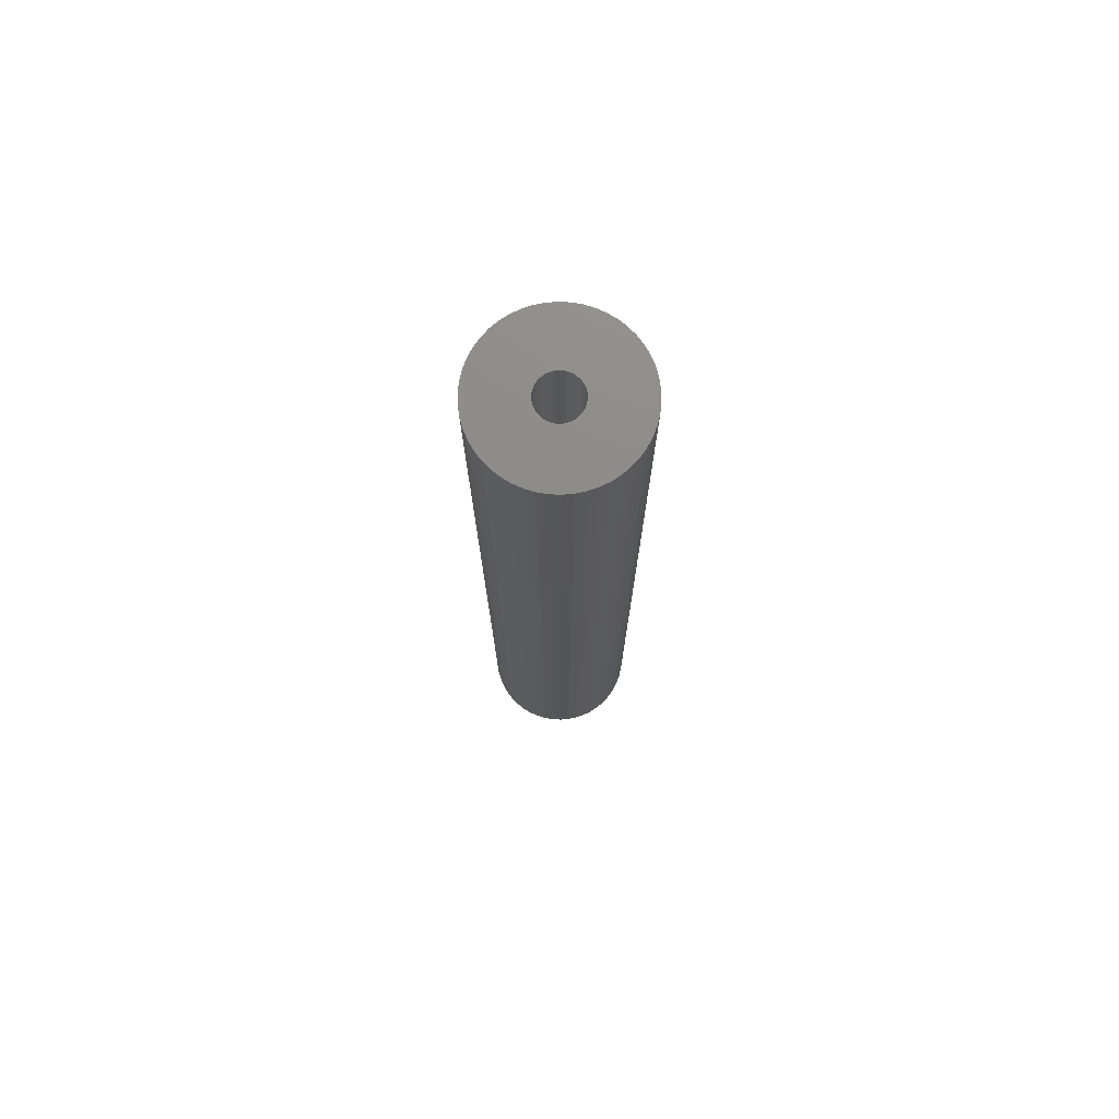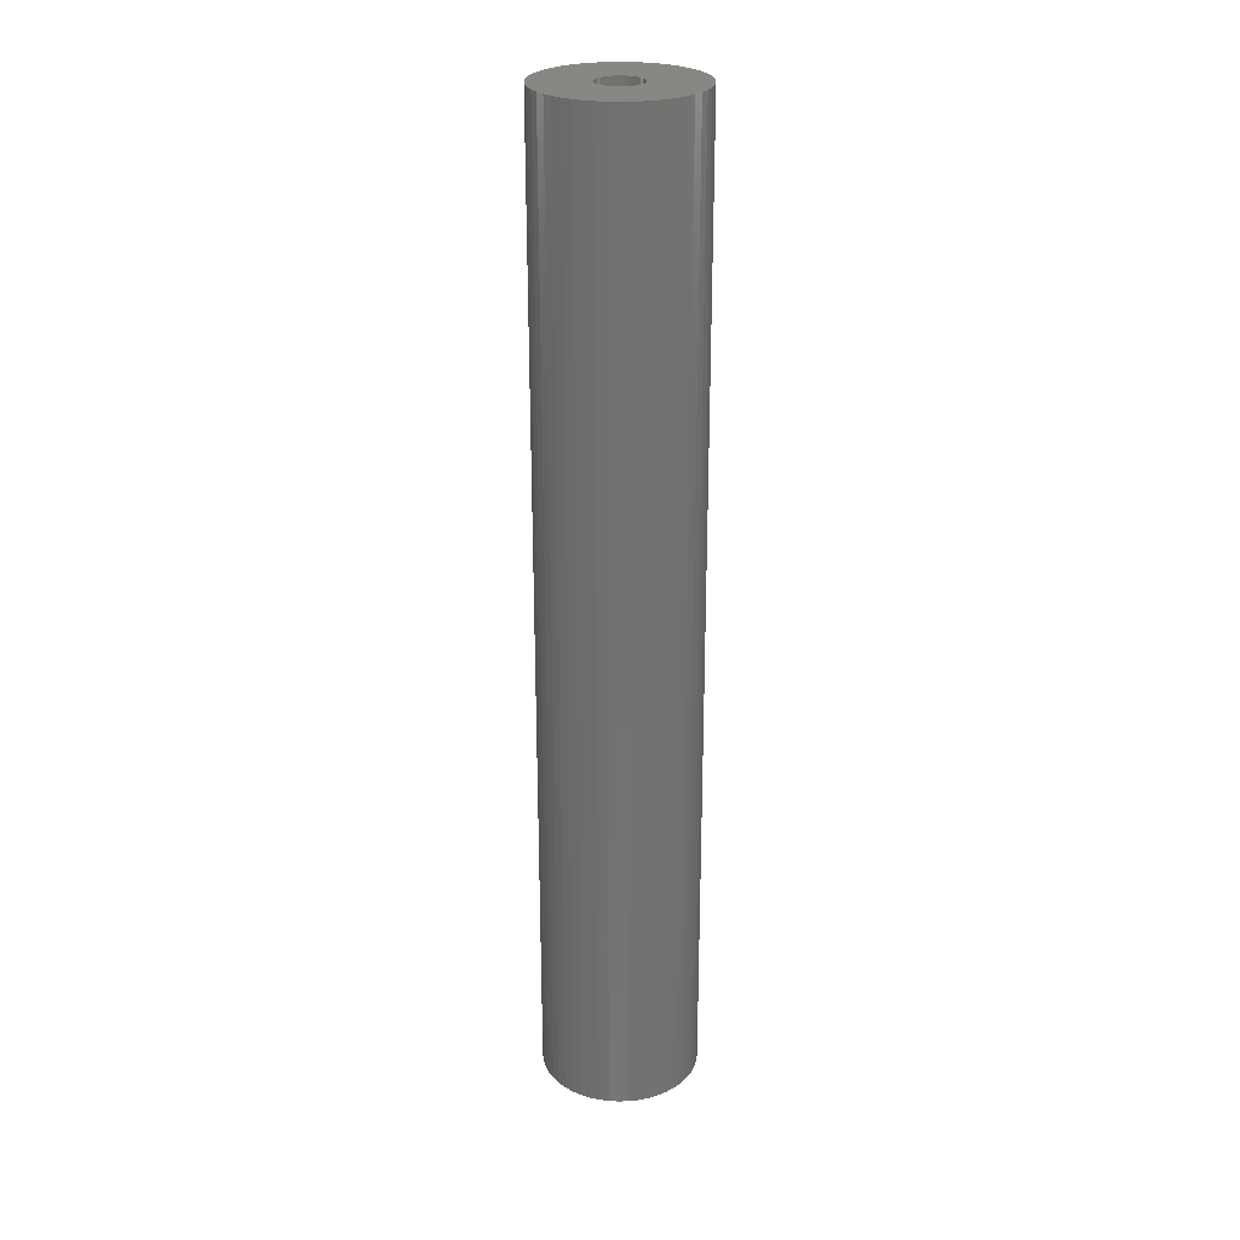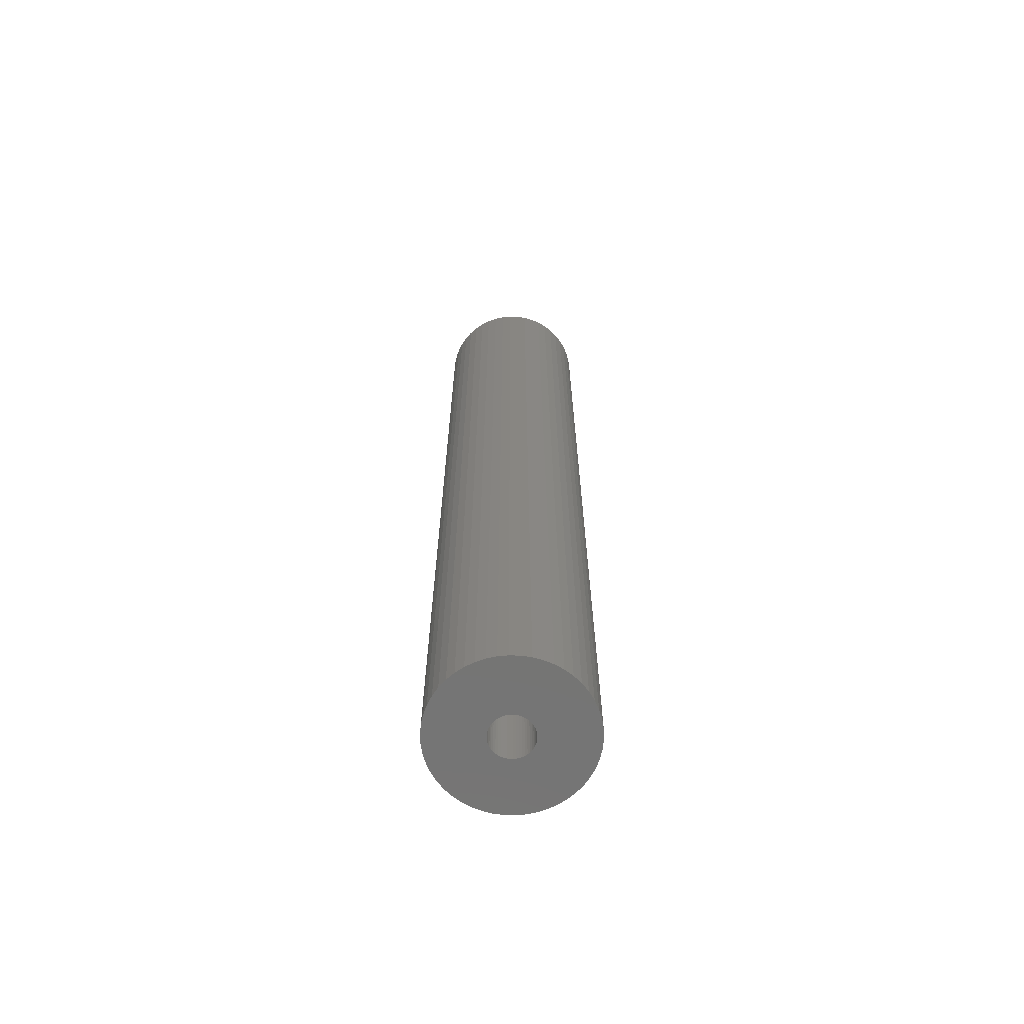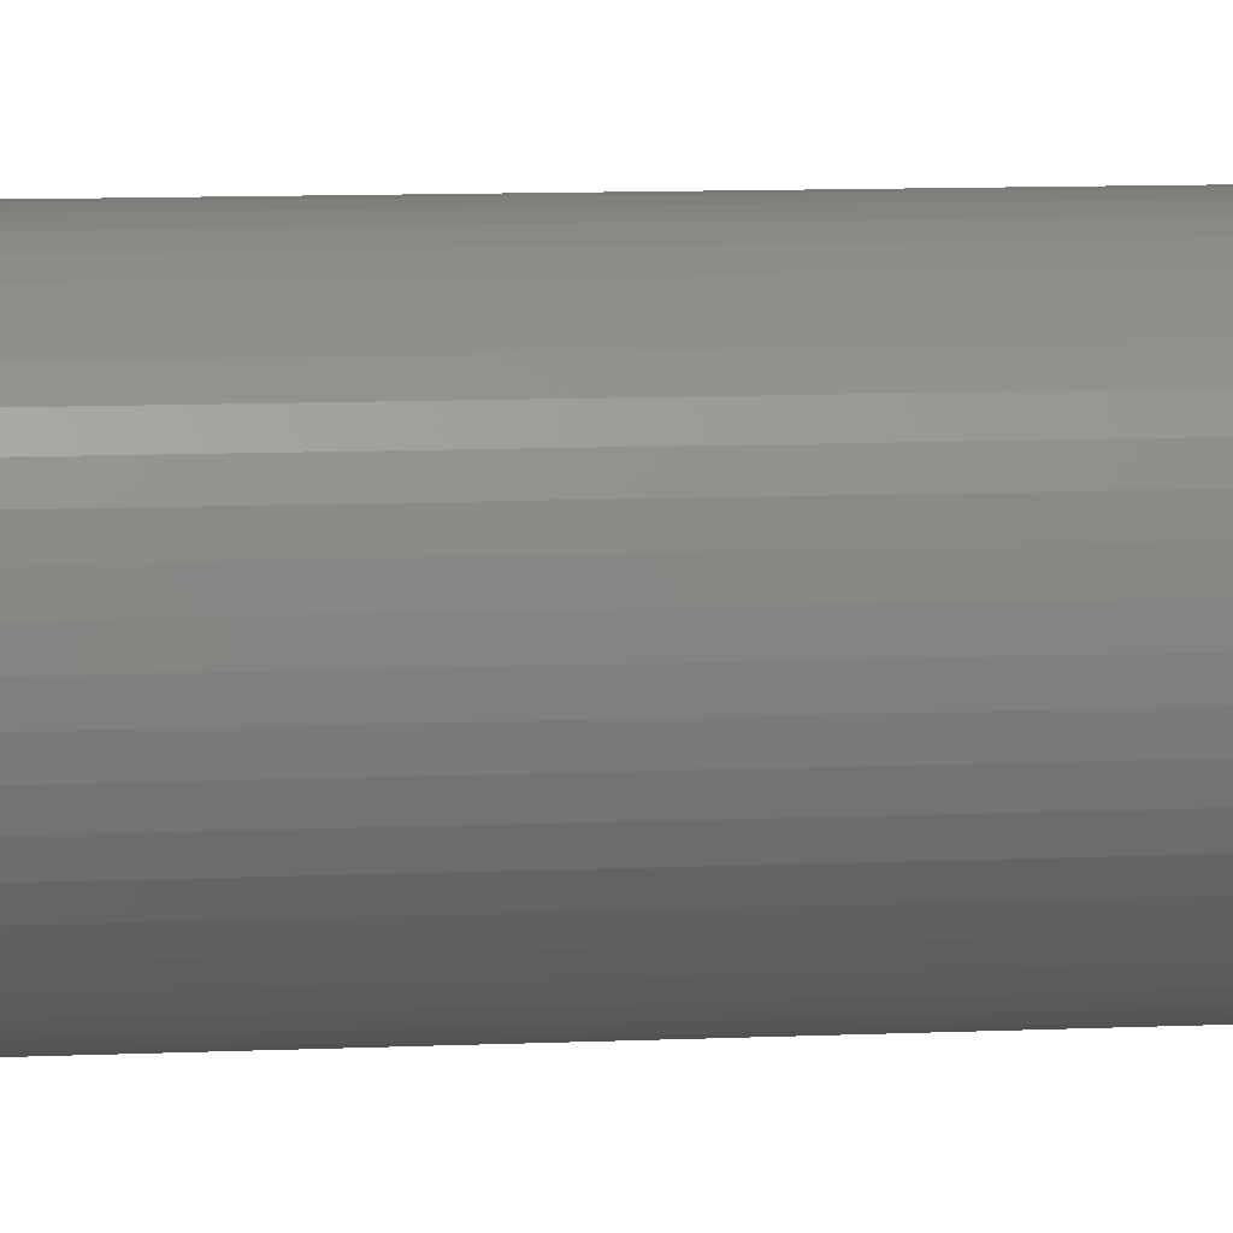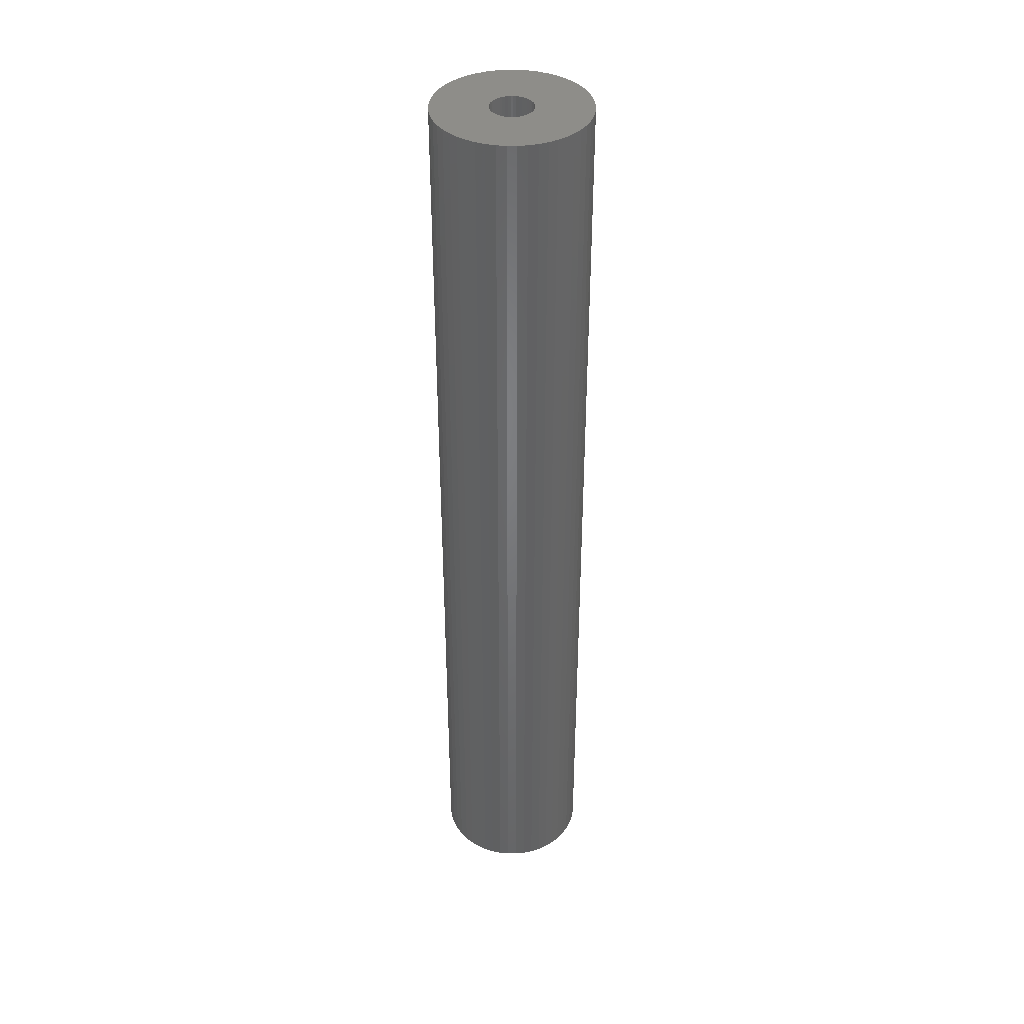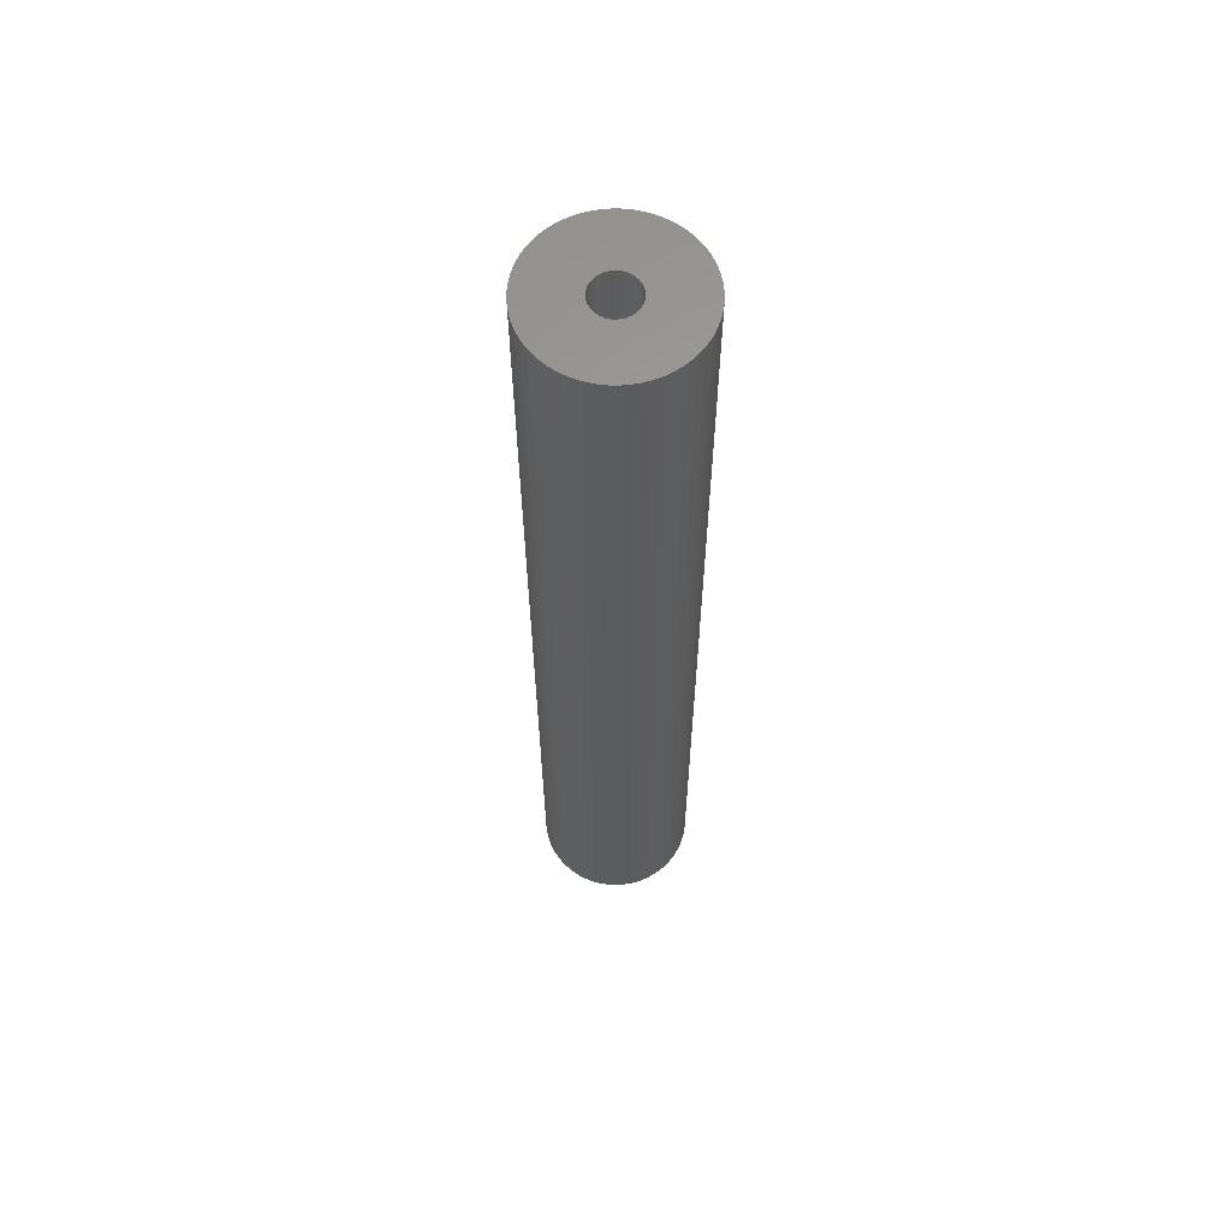
<metadata>
{"format":"stl","ext":"stl","renderer":"f3d","projection":"perspective","resolution":1024,"background":"white","views":[{"elev":75.2,"azim":-119.9,"up":"+Z"},{"elev":25.9,"azim":134.0,"up":"+Z"},{"elev":-66.9,"azim":171.1,"up":"+Z"},{"elev":6.1,"azim":79.7,"up":"+Y"},{"elev":39.3,"azim":144.0,"up":"+Z"},{"elev":61.9,"azim":135.9,"up":"+Z"}]}
</metadata>
<code>
# stl→obj: 200 verts, 400 faces
v 6.5 0 40.5
v 6.449 0.8147 -40.5
v 6.449 0.8147 40.5
v 6.5 0 -40.5
v -6.5 0 -40.5
v -6.449 0.8147 40.5
v -6.449 0.8147 -40.5
v -6.5 0 40.5
v 0.4081 6.487 -40.5
v -0.4081 6.487 40.5
v 0.4081 6.487 40.5
v -0.4081 6.487 -40.5
v -0.4081 -6.487 -40.5
v 0.4081 -6.487 40.5
v -0.4081 -6.487 40.5
v 0.4081 -6.487 -40.5
v 4.738 4.45 -40.5
v 4.143 5.008 40.5
v 4.738 4.45 40.5
v 4.143 5.008 -40.5
v -4.143 5.008 -40.5
v -4.738 4.45 40.5
v -4.143 5.008 40.5
v -4.738 4.45 -40.5
v -2.009 6.182 -40.5
v -2.768 5.881 40.5
v -2.009 6.182 40.5
v -2.768 5.881 -40.5
v 5.696 -3.131 40.5
v 6.044 -2.393 -40.5
v 6.044 -2.393 40.5
v 5.696 -3.131 -40.5
v 6.044 2.393 40.5
v 5.696 3.131 -40.5
v 5.696 3.131 40.5
v 6.044 2.393 -40.5
v 5.259 3.821 -40.5
v 5.259 3.821 40.5
v 2.768 5.881 -40.5
v 2.009 6.182 40.5
v 2.768 5.881 40.5
v 2.009 6.182 -40.5
v 1.218 6.385 40.5
v 1.218 6.385 -40.5
v 3.483 5.488 -40.5
v 3.483 5.488 40.5
v -6.044 2.393 -40.5
v -5.696 3.131 40.5
v -5.696 3.131 -40.5
v -6.044 2.393 40.5
v -5.259 3.821 -40.5
v -5.259 3.821 40.5
v -6.296 1.616 -40.5
v -6.296 1.616 40.5
v -1.218 6.385 40.5
v -1.218 6.385 -40.5
v 1.218 -6.385 40.5
v 1.218 -6.385 -40.5
v 2.009 -6.182 -40.5
v 2.768 -5.881 40.5
v 2.009 -6.182 40.5
v 2.768 -5.881 -40.5
v 6.296 1.616 40.5
v 6.296 1.616 -40.5
v 1.8 0 40.5
v 1.786 0.2256 40.5
v 6.449 -0.8147 40.5
v 1.743 0.4476 40.5
v 1.786 -0.2256 40.5
v 1.674 0.6626 40.5
v 6.296 -1.616 40.5
v 1.577 0.8672 40.5
v 1.743 -0.4476 40.5
v 1.456 1.058 40.5
v 1.312 1.232 40.5
v 1.674 -0.6626 40.5
v 1.147 1.387 40.5
v 0.9645 1.52 40.5
v 1.577 -0.8672 40.5
v 0.7664 1.629 40.5
v 5.259 -3.821 40.5
v 1.456 -1.058 40.5
v 0.5562 1.712 40.5
v 0.3373 1.768 40.5
v 0.113 1.796 40.5
v -0.113 1.796 40.5
v -0.3373 1.768 40.5
v -0.5562 1.712 40.5
v -0.7664 1.629 40.5
v -0.9645 1.52 40.5
v -3.483 5.488 40.5
v -1.147 1.387 40.5
v -1.312 1.232 40.5
v -1.456 1.058 40.5
v 4.738 -4.45 40.5
v 1.312 -1.232 40.5
v 4.143 -5.008 40.5
v 1.147 -1.387 40.5
v 3.483 -5.488 40.5
v 0.9645 -1.52 40.5
v 0.7664 -1.629 40.5
v 0.5562 -1.712 40.5
v 0.3373 -1.768 40.5
v 0.113 -1.796 40.5
v -0.113 -1.796 40.5
v -0.3373 -1.768 40.5
v -1.218 -6.385 40.5
v -0.5562 -1.712 40.5
v -2.009 -6.182 40.5
v -0.7664 -1.629 40.5
v -2.768 -5.881 40.5
v -0.9645 -1.52 40.5
v -3.483 -5.488 40.5
v -1.147 -1.387 40.5
v -4.143 -5.008 40.5
v -1.312 -1.232 40.5
v -4.738 -4.45 40.5
v -1.456 -1.058 40.5
v -5.259 -3.821 40.5
v -1.577 -0.8672 40.5
v -5.696 -3.131 40.5
v -1.674 -0.6626 40.5
v -6.044 -2.393 40.5
v -1.743 -0.4476 40.5
v -6.296 -1.616 40.5
v -1.786 -0.2256 40.5
v -6.449 -0.8147 40.5
v -1.8 0 40.5
v -1.577 0.8672 40.5
v -1.674 0.6626 40.5
v -1.743 0.4476 40.5
v -1.786 0.2256 40.5
v -3.483 5.488 -40.5
v 6.449 -0.8147 -40.5
v 3.483 -5.488 -40.5
v 4.143 -5.008 -40.5
v 4.738 -4.45 -40.5
v 5.259 -3.821 -40.5
v -5.696 -3.131 -40.5
v -6.044 -2.393 -40.5
v 1.8 0 -40.5
v 1.786 -0.2256 -40.5
v 6.296 -1.616 -40.5
v 1.743 -0.4476 -40.5
v 1.786 0.2256 -40.5
v 1.674 -0.6626 -40.5
v 1.577 -0.8672 -40.5
v 1.743 0.4476 -40.5
v 1.456 -1.058 -40.5
v 1.312 -1.232 -40.5
v 1.674 0.6626 -40.5
v 1.147 -1.387 -40.5
v 0.9645 -1.52 -40.5
v 1.577 0.8672 -40.5
v 0.7664 -1.629 -40.5
v 1.456 1.058 -40.5
v 0.5562 -1.712 -40.5
v 0.3373 -1.768 -40.5
v 0.113 -1.796 -40.5
v -0.113 -1.796 -40.5
v -0.3373 -1.768 -40.5
v -1.218 -6.385 -40.5
v -0.5562 -1.712 -40.5
v -2.009 -6.182 -40.5
v -0.7664 -1.629 -40.5
v -2.768 -5.881 -40.5
v -0.9645 -1.52 -40.5
v -3.483 -5.488 -40.5
v -1.147 -1.387 -40.5
v -4.143 -5.008 -40.5
v -1.312 -1.232 -40.5
v -4.738 -4.45 -40.5
v -5.259 -3.821 -40.5
v -1.456 -1.058 -40.5
v 1.312 1.232 -40.5
v 1.147 1.387 -40.5
v 0.9645 1.52 -40.5
v 0.7664 1.629 -40.5
v 0.5562 1.712 -40.5
v 0.3373 1.768 -40.5
v 0.113 1.796 -40.5
v -0.113 1.796 -40.5
v -0.3373 1.768 -40.5
v -0.5562 1.712 -40.5
v -0.7664 1.629 -40.5
v -0.9645 1.52 -40.5
v -1.147 1.387 -40.5
v -1.312 1.232 -40.5
v -1.456 1.058 -40.5
v -1.577 0.8672 -40.5
v -1.674 0.6626 -40.5
v -1.743 0.4476 -40.5
v -1.786 0.2256 -40.5
v -1.8 0 -40.5
v -1.577 -0.8672 -40.5
v -1.674 -0.6626 -40.5
v -1.743 -0.4476 -40.5
v -6.296 -1.616 -40.5
v -1.786 -0.2256 -40.5
v -6.449 -0.8147 -40.5
f 1 2 3
f 2 1 4
f 5 6 7
f 6 5 8
f 9 10 11
f 10 9 12
f 13 14 15
f 14 13 16
f 17 18 19
f 18 17 20
f 21 22 23
f 22 21 24
f 25 26 27
f 26 25 28
f 29 30 31
f 30 29 32
f 33 34 35
f 34 33 36
f 35 37 38
f 37 35 34
f 39 40 41
f 40 39 42
f 42 43 40
f 43 42 44
f 45 41 46
f 41 45 39
f 47 48 49
f 48 47 50
f 51 22 24
f 22 51 52
f 53 50 47
f 50 53 54
f 12 55 10
f 55 12 56
f 16 57 14
f 57 16 58
f 59 60 61
f 60 59 62
f 63 36 33
f 36 63 64
f 3 64 63
f 64 3 2
f 38 17 19
f 17 38 37
f 44 11 43
f 11 44 9
f 20 46 18
f 46 20 45
f 49 52 51
f 52 49 48
f 7 54 53
f 54 7 6
f 65 1 3
f 66 3 63
f 1 65 67
f 68 63 33
f 69 67 65
f 70 33 35
f 67 69 71
f 72 35 38
f 73 71 69
f 74 38 19
f 71 73 31
f 75 19 18
f 76 31 73
f 77 18 46
f 31 76 29
f 78 46 41
f 79 29 76
f 80 41 40
f 29 79 81
f 82 81 79
f 3 66 65
f 63 68 66
f 33 70 68
f 35 72 70
f 38 74 72
f 19 75 74
f 83 40 43
f 18 77 75
f 46 78 77
f 41 80 78
f 40 83 80
f 84 43 11
f 43 84 83
f 11 85 84
f 11 86 85
f 10 86 11
f 86 10 87
f 55 87 10
f 87 55 88
f 27 88 55
f 88 27 89
f 26 89 27
f 89 26 90
f 91 90 26
f 90 91 92
f 23 92 91
f 92 23 93
f 22 93 23
f 52 94 22
f 93 22 94
f 81 82 95
f 96 95 82
f 95 96 97
f 98 97 96
f 97 98 99
f 100 99 98
f 99 100 60
f 101 60 100
f 60 101 61
f 102 61 101
f 61 102 57
f 103 57 102
f 57 103 14
f 104 14 103
f 105 14 104
f 15 105 106
f 105 15 14
f 107 106 108
f 109 108 110
f 111 110 112
f 113 112 114
f 106 107 15
f 115 114 116
f 117 116 118
f 119 118 120
f 121 120 122
f 123 122 124
f 125 124 126
f 108 109 107
f 127 126 128
f 94 52 129
f 48 129 52
f 110 111 109
f 129 48 130
f 112 113 111
f 50 130 48
f 114 115 113
f 130 50 131
f 116 117 115
f 54 131 50
f 118 119 117
f 131 54 132
f 120 121 119
f 6 132 54
f 122 123 121
f 132 6 128
f 124 125 123
f 8 128 6
f 126 127 125
f 128 8 127
f 28 91 26
f 91 28 133
f 133 23 91
f 23 133 21
f 56 27 55
f 27 56 25
f 67 4 1
f 4 67 134
f 62 99 60
f 99 62 135
f 136 95 97
f 95 136 137
f 81 32 29
f 32 81 138
f 139 123 140
f 123 139 121
f 141 4 134
f 142 134 143
f 4 141 2
f 144 143 30
f 145 2 141
f 146 30 32
f 2 145 64
f 147 32 138
f 148 64 145
f 149 138 137
f 64 148 36
f 150 137 136
f 151 36 148
f 152 136 135
f 36 151 34
f 153 135 62
f 154 34 151
f 155 62 59
f 34 154 37
f 156 37 154
f 134 142 141
f 143 144 142
f 30 146 144
f 32 147 146
f 138 149 147
f 137 150 149
f 157 59 58
f 136 152 150
f 135 153 152
f 62 155 153
f 59 157 155
f 158 58 16
f 58 158 157
f 16 159 158
f 16 160 159
f 13 160 16
f 160 13 161
f 162 161 13
f 161 162 163
f 164 163 162
f 163 164 165
f 166 165 164
f 165 166 167
f 168 167 166
f 167 168 169
f 170 169 168
f 169 170 171
f 172 171 170
f 173 174 172
f 171 172 174
f 37 156 17
f 175 17 156
f 17 175 20
f 176 20 175
f 20 176 45
f 177 45 176
f 45 177 39
f 178 39 177
f 39 178 42
f 179 42 178
f 42 179 44
f 180 44 179
f 44 180 9
f 181 9 180
f 182 9 181
f 12 182 183
f 182 12 9
f 56 183 184
f 25 184 185
f 28 185 186
f 133 186 187
f 183 56 12
f 21 187 188
f 24 188 189
f 51 189 190
f 49 190 191
f 47 191 192
f 53 192 193
f 184 25 56
f 7 193 194
f 174 173 195
f 139 195 173
f 185 28 25
f 195 139 196
f 186 133 28
f 140 196 139
f 187 21 133
f 196 140 197
f 188 24 21
f 198 197 140
f 189 51 24
f 197 198 199
f 190 49 51
f 200 199 198
f 191 47 49
f 199 200 194
f 192 53 47
f 5 194 200
f 193 7 53
f 194 5 7
f 31 143 71
f 143 31 30
f 95 138 81
f 138 95 137
f 140 125 198
f 125 140 123
f 58 61 57
f 61 58 59
f 71 134 67
f 134 71 143
f 135 97 99
f 97 135 136
f 162 15 107
f 15 162 13
f 166 109 111
f 109 166 164
f 164 107 109
f 107 164 162
f 172 119 173
f 119 172 117
f 172 115 117
f 115 172 170
f 198 127 200
f 127 198 125
f 200 8 5
f 8 200 127
f 173 121 139
f 121 173 119
f 168 111 113
f 111 168 166
f 170 113 115
f 113 170 168
f 141 66 145
f 66 141 65
f 128 193 132
f 193 128 194
f 182 85 86
f 85 182 181
f 159 105 104
f 105 159 160
f 176 75 77
f 75 176 175
f 188 92 93
f 92 188 187
f 185 88 89
f 88 185 184
f 151 72 154
f 72 151 70
f 145 68 148
f 68 145 66
f 179 80 83
f 80 179 178
f 180 83 84
f 83 180 179
f 177 77 78
f 77 177 176
f 130 190 129
f 190 130 191
f 129 189 94
f 189 129 190
f 131 191 130
f 191 131 192
f 187 90 92
f 90 187 186
f 184 87 88
f 87 184 183
f 158 104 103
f 104 158 159
f 148 70 151
f 70 148 68
f 156 75 175
f 75 156 74
f 154 74 156
f 74 154 72
f 181 84 85
f 84 181 180
f 94 188 93
f 188 94 189
f 132 192 131
f 192 132 193
f 186 89 90
f 89 186 185
f 183 86 87
f 86 183 182
f 150 98 96
f 98 150 152
f 144 69 142
f 69 144 73
f 155 102 101
f 102 155 157
f 178 78 80
f 78 178 177
f 153 101 100
f 101 153 155
f 147 76 146
f 76 147 79
f 150 82 149
f 82 150 96
f 142 65 141
f 65 142 69
f 163 110 108
f 110 163 165
f 161 108 106
f 108 161 163
f 116 174 118
f 174 116 171
f 122 197 124
f 197 122 196
f 157 103 102
f 103 157 158
f 152 100 98
f 100 152 153
f 146 73 144
f 73 146 76
f 149 79 147
f 79 149 82
f 160 106 105
f 106 160 161
f 167 114 112
f 114 167 169
f 169 116 114
f 116 169 171
f 120 196 122
f 196 120 195
f 124 199 126
f 199 124 197
f 126 194 128
f 194 126 199
f 165 112 110
f 112 165 167
f 118 195 120
f 195 118 174

</code>
